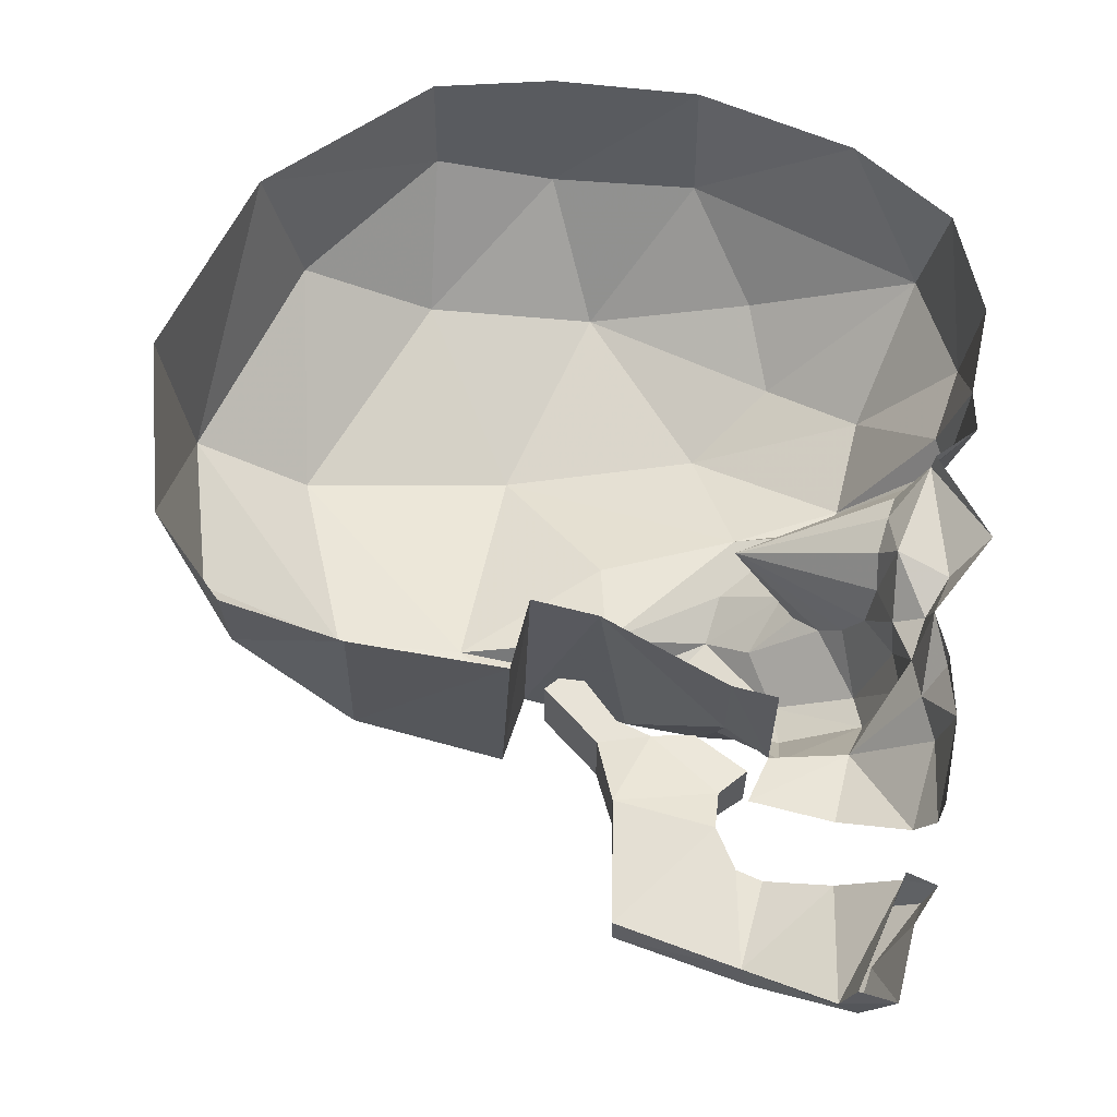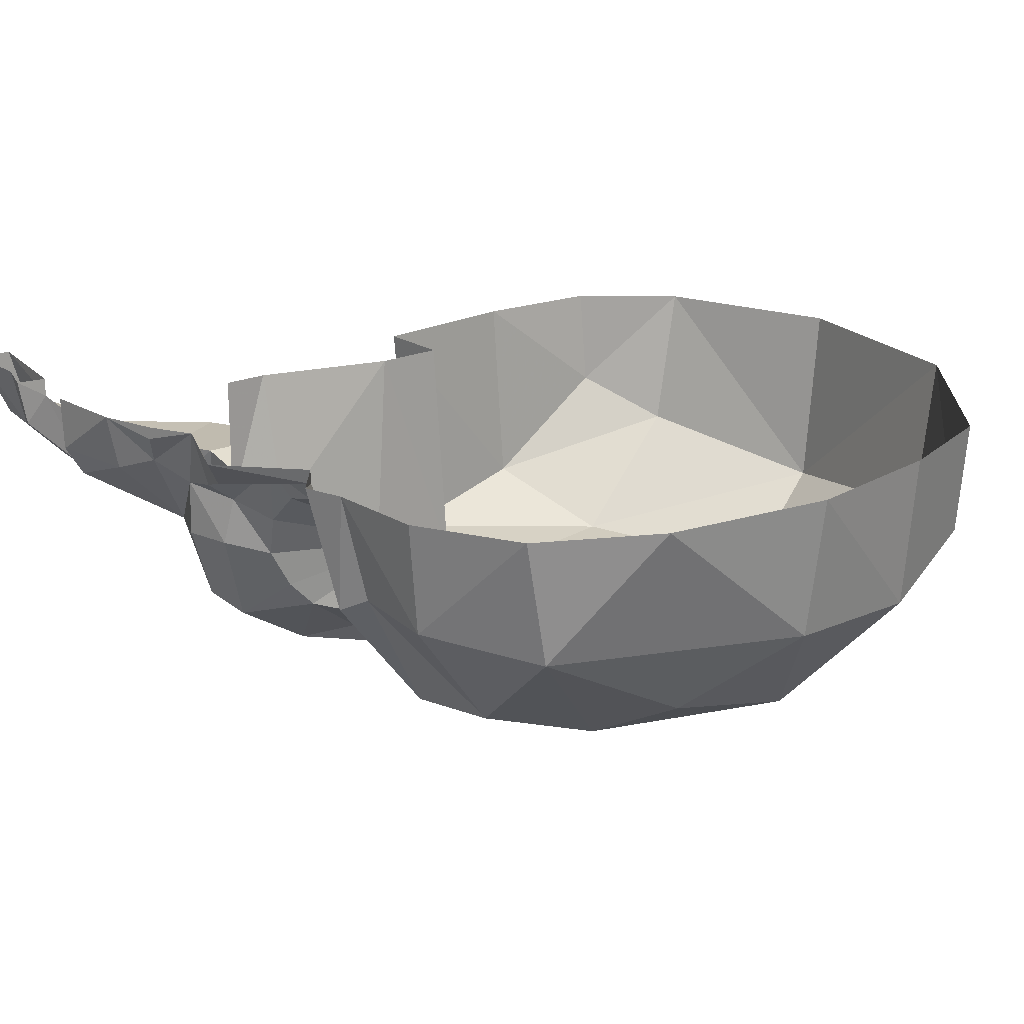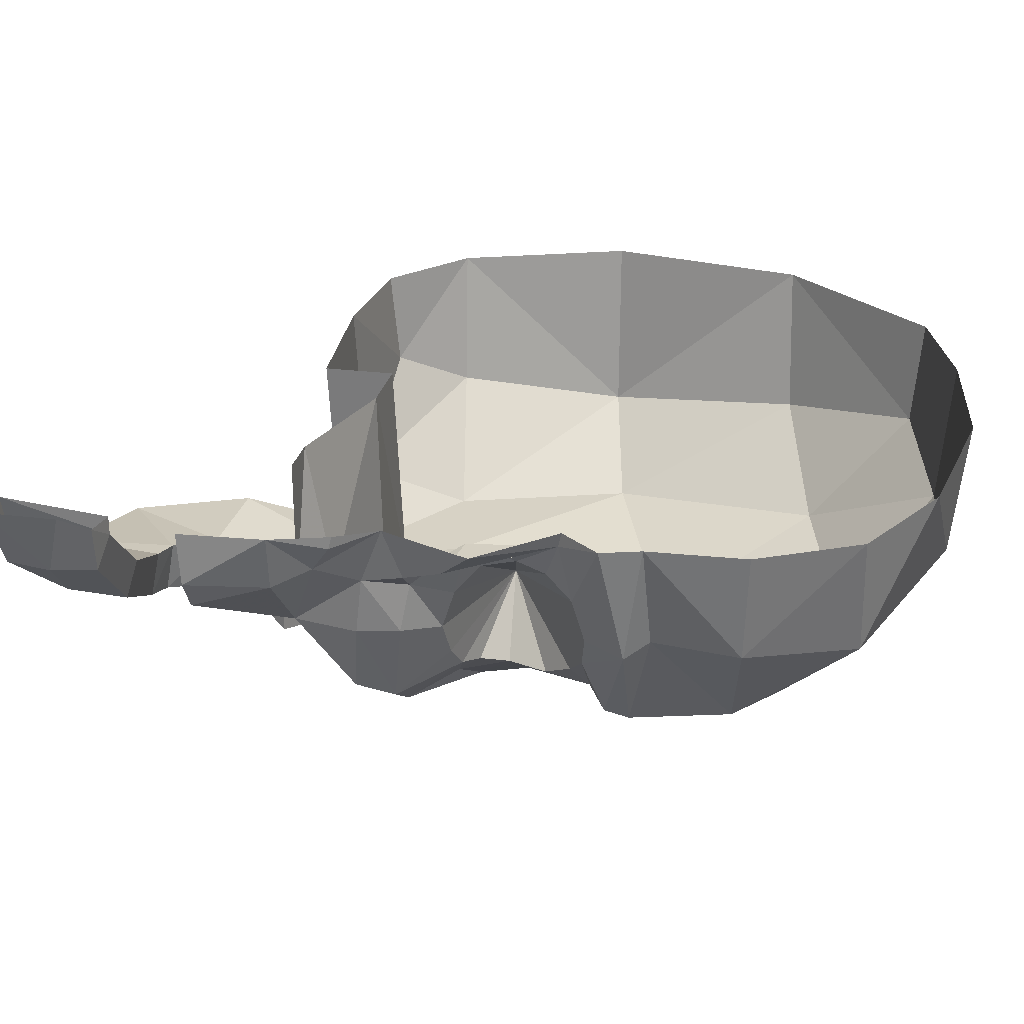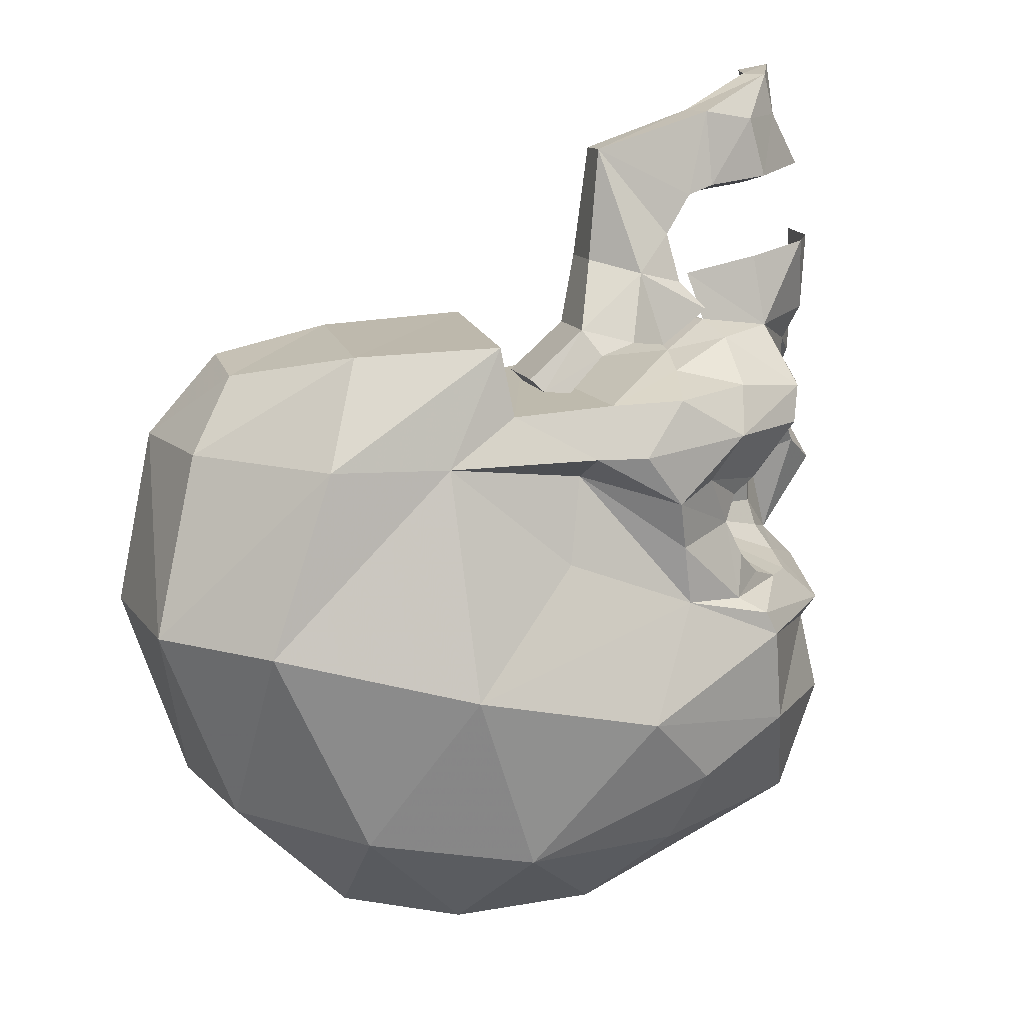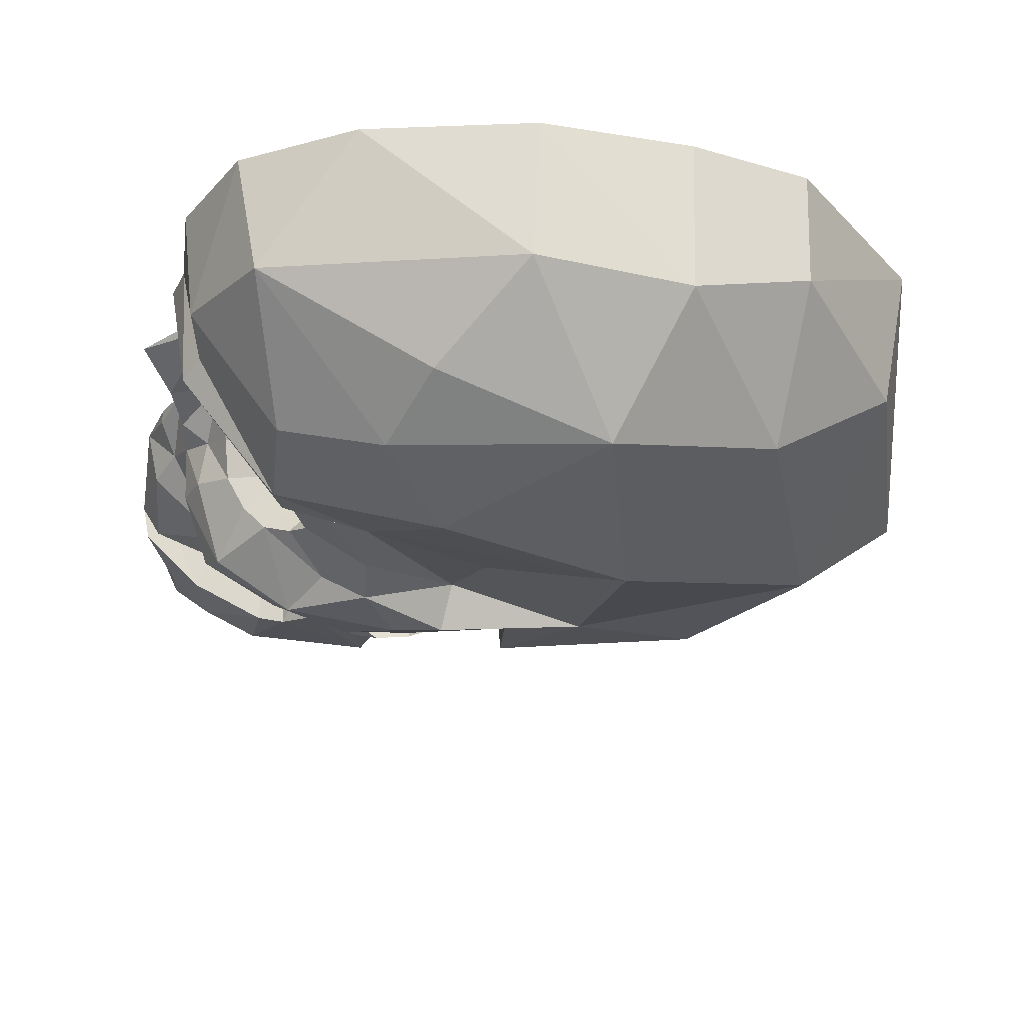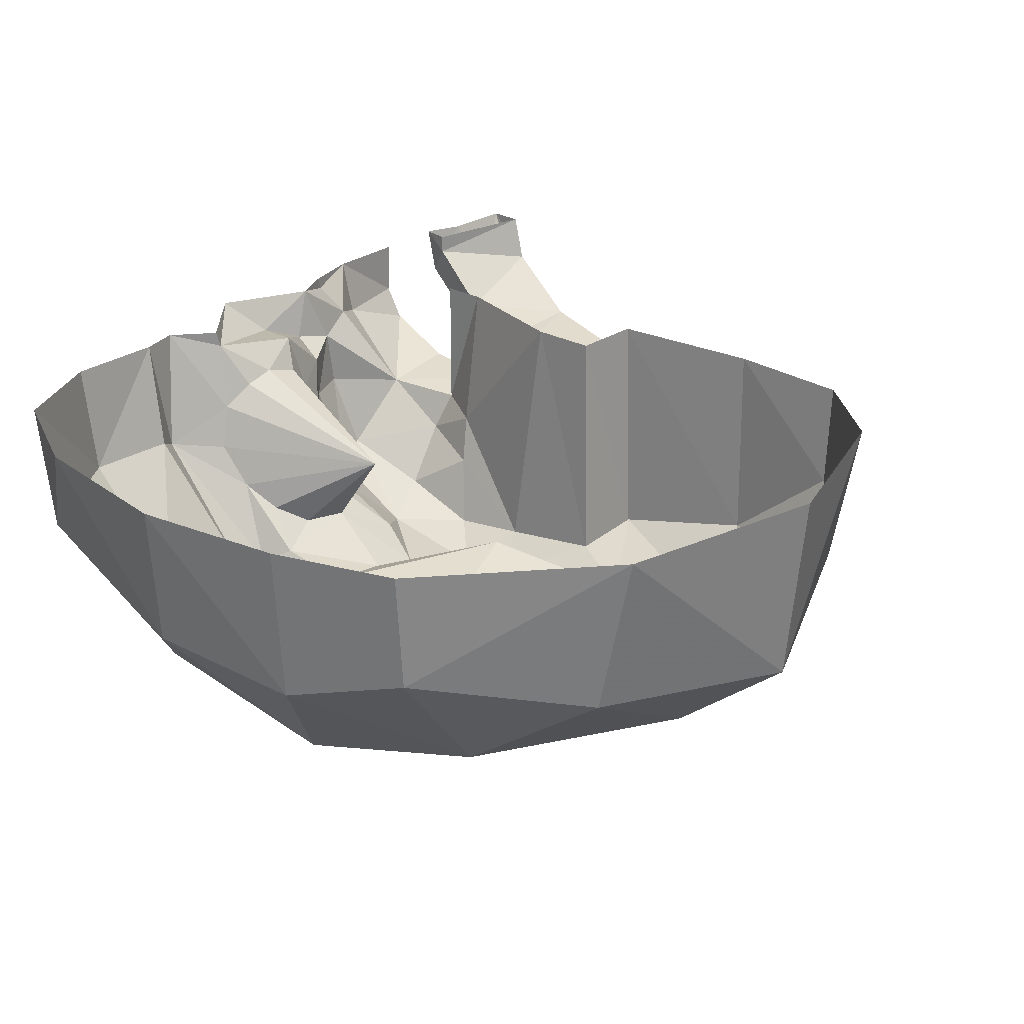
<metadata>
{"format":"obj","ext":"obj","renderer":"f3d","projection":"perspective","resolution":1024,"background":"white","views":[{"elev":61.7,"azim":-173.2,"up":"+Z"},{"elev":20.3,"azim":-47.1,"up":"+Z"},{"elev":26.4,"azim":-86.2,"up":"+Z"},{"elev":12.2,"azim":164.4,"up":"+Y"},{"elev":-28.2,"azim":-13.8,"up":"+Z"},{"elev":24.7,"azim":34.2,"up":"+Z"}]}
</metadata>
<code>
v -1.008 -0.4922 0
v -1 -0.7266 -0.2734
v -1.031 -0.7344 0
v -0.9375 -1 0
v -0.8828 -1.008 -0.3047
v -0.6797 -1.188 0
v -0.2812 -1.273 -0.3438
v -0.2734 -1.312 0
v 0.1016 -1.281 -0.375
v 0.1016 -1.312 0
v 0.4062 -1.234 -0.2812
v 0.4062 -1.258 0
v 0.7969 -0.9062 0
v 0.7188 -0.9141 -0.3828
v 0.9219 -0.3984 -0.4609
v 0.9688 -0.3984 0
v 0.875 0.0625 0
v 0.8047 0.0625 -0.3594
v 0.6875 0.25 -0.25
v 0.6875 0.2734 0
v 0.3828 0.3438 0
v 0.3984 0.3203 -0.4844
v 0 0.3672 0
v 0.03125 0.3438 -0.5703
v -0.02344 0.1875 0
v 0 0.1641 -0.5938
v -0.1875 0.2109 0
v -0.2578 0.1875 -0.625
v -0.5 0.2891 -0.3594
v -0.5 0.3516 0
v -0.6094 0.3672 -0.3359
v -0.6094 0.3672 0
v -0.7422 -0.4688 -0.6016
v -0.9844 -0.4531 -0.2969
v -0.7109 -0.4062 -0.6016
v -0.4844 -0.3594 -0.6172
v -0.3516 -0.6562 -0.7422
v -0.7734 -0.7188 -0.5625
v -0.9531 -0.5156 -0.2656
v -1.023 -0.3906 0
v -0.8828 -0.3281 -0.2031
v -0.875 -0.3594 -0.3125
v -0.8047 -0.3516 -0.4141
v -0.6406 -0.3672 -0.5703
v -0.4609 -0.2031 -0.6328
v -0.1875 -0.007812 -0.5625
v -0.1484 -0.2344 -0.6172
v 0.1406 -0.5469 -0.7734
v -0.03125 -1.031 -0.6719
v -0.5312 -0.8438 -0.6406
v -0.8125 0.1016 -0.5156
v -0.9062 0.1797 -0.2891
v -0.8359 0.1953 -0.4766
v -0.6172 0.09375 -0.6406
v -0.7109 -0.05469 -0.4766
v -0.7656 -0.03125 -0.4141
v -0.8828 0.07812 -0.2969
v -0.9141 0.1641 -0.1484
v -0.7969 0.3438 -0.3203
v -0.6406 0.3281 -0.4297
v -0.6406 0.2188 -0.5703
v -0.4453 0.1953 -0.6406
v -0.3359 0.05469 -0.6875
v -0.4375 -0.07812 -0.6641
v -0.5469 -0.03125 -0.5938
v -0.6484 -0.09375 -0.5
v -0.4844 -0.1719 -0.3359
v -0.8125 -0.01562 -0.3203
v -0.8672 0.05469 -0.1797
v -0.9375 0.0625 -0.125
v -0.9453 0.1094 0
v -0.9375 0.2734 -0.1094
v -0.9766 0.3672 -0.1406
v -0.9453 0.5625 -0.2109
v -0.7734 0.5312 -0.2891
v -0.5703 0.4922 -0.3125
v -0.4844 0.25 -0.4766
v -0.2031 0.05469 -0.6719
v -0.6172 -0.1641 -0.5234
v -0.6641 -0.2578 -0.5234
v -0.7266 -0.3203 -0.4766
v -0.8516 -0.2656 -0.1484
v -0.8359 -0.1953 -0.125
v -0.8203 -0.1094 -0.1484
v -0.8281 -0.04688 -0.2188
v -0.8594 -0.07812 -0.07031
v -0.9844 -0.03125 -0.08594
v -1.07 -0.1016 0
v -0.9219 -0.2969 -0.03906
v -0.9297 -0.3047 0
v 0.1797 0.03906 -0.625
v 0.4922 0.04688 -0.625
v 0.6562 -0.4219 -0.6641
v 0.3984 -0.9688 -0.5938
v -0.4609 -1.047 -0.5391
v -1.008 0.3672 0
v -0.9844 0.2266 -0.03125
v -0.9844 0.2188 0
v -0.9922 0.5703 -0.1328
v -0.5625 0.4141 -0.3203
v -0.5625 0.4141 -0.4844
v -0.4297 0.3281 -0.5234
v -0.4297 0.3281 -0.3359
v -0.3281 0.3438 -0.3359
v -0.5 0.4844 -0.3047
v -0.5 0.4844 -0.4453
v -0.375 0.5156 -0.4922
v -0.3281 0.3438 -0.5781
v -0.2031 0.375 -0.3359
v -0.2031 0.375 -0.5234
v -0.2578 0.5469 -0.4062
v -0.2578 0.5469 -0.2656
v -0.2422 0.3125 -0.3359
v -0.09375 0.2188 -0.3359
v -0.0625 0.25 -0.3359
v -0.0625 0.25 -0.5234
v -0.09375 0.2188 -0.5469
v -0.2422 0.3125 -0.5781
v -0.2891 0.8359 -0.3828
v -0.2891 0.8359 -0.2891
v -0.5 0.5859 -0.2656
v -0.4766 0.6094 -0.4062
v -0.5469 0.7109 -0.3828
v -0.6094 0.9297 -0.3359
v -0.5859 0.9297 -0.2344
v -0.5547 0.6875 -0.2578
v -0.6172 0.7109 -0.25
v -0.6172 0.7344 -0.3672
v -0.7734 0.7266 -0.1875
v -0.8047 0.75 -0.2734
v -0.7578 0.9062 -0.2812
v -0.9609 0.7734 -0.1172
v -0.9141 0.75 -0.04688
v -0.9844 0.7734 0
v -0.9375 0.8672 0
v -0.8672 0.9141 -0.1719
v -0.8438 1.023 -0.1641
v -0.7969 1.023 -0.1172
v -0.9141 0.75 0
v -0.8281 1.031 0
v -0.9141 1.047 0
v -0.1562 0.2188 -0.3359
v -0.1562 0.2188 -0.5781
v -0.9922 0.5781 0
f 1 2 3
f 3 2 4
f 4 2 5
f 4 5 6
f 6 5 7
f 6 7 8
f 8 7 9
f 8 9 10
f 10 9 11
f 10 11 12
f 12 11 13
f 13 11 14
f 13 14 15
f 13 15 16
f 16 15 17
f 17 15 18
f 17 18 19
f 17 19 20
f 20 19 21
f 21 19 22
f 21 22 23
f 23 22 24
f 23 24 25
f 25 24 26
f 25 26 27
f 27 26 28
f 27 28 29
f 27 29 30
f 30 29 31
f 30 31 32
f 33 34 35
f 33 35 36
f 33 36 37
f 33 37 38
f 33 38 39
f 33 39 34
f 34 39 1
f 34 1 40
f 36 44 45
f 36 45 46
f 36 47 48
f 36 48 37
f 37 48 49
f 37 49 50
f 37 50 38
f 38 50 5
f 38 5 2
f 38 2 39
f 39 2 1
f 51 52 53
f 51 53 54
f 51 54 55
f 51 55 56
f 51 56 57
f 51 57 52
f 52 57 58
f 52 58 59
f 52 59 53
f 53 59 60
f 53 60 61
f 53 61 54
f 54 61 62
f 54 62 63
f 54 63 64
f 54 64 65
f 54 65 55
f 55 65 66
f 56 68 57
f 57 68 69
f 57 69 58
f 58 69 70
f 59 31 60
f 60 31 29
f 60 29 77
f 60 77 61
f 61 77 62
f 62 77 28
f 62 28 63
f 63 28 78
f 63 78 64
f 64 78 46
f 64 46 45
f 64 45 79
f 64 79 65
f 65 79 66
f 68 85 69
f 69 85 86
f 69 86 70
f 70 86 87
f 88 87 89
f 88 89 90
f 41 89 82
f 82 89 83
f 83 89 86
f 83 86 84
f 84 86 85
f 91 46 78
f 91 78 26
f 91 26 24
f 91 24 92
f 91 92 93
f 91 93 48
f 91 48 47
f 49 48 94
f 49 94 9
f 49 9 7
f 49 7 95
f 49 95 50
f 50 95 5
f 5 95 7
f 89 87 86
f 18 22 19
f 22 18 92
f 22 92 24
f 92 15 93
f 93 15 14
f 93 14 94
f 93 94 48
f 45 44 79
f 79 44 80
f 80 44 81
f 81 44 43
f 92 18 15
f 77 29 28
f 94 14 11
f 94 11 9
f 100 101 102
f 100 102 103
f 100 103 104
f 100 104 105
f 100 105 101
f 101 105 106
f 101 106 107
f 101 107 102
f 102 107 108
f 102 108 104
f 102 104 103
f 109 110 111
f 109 111 112
f 109 112 104
f 109 104 113
f 109 113 114
f 109 114 115
f 109 115 116
f 109 116 110
f 110 116 117
f 110 117 118
f 110 118 108
f 110 108 107
f 110 107 111
f 111 107 119
f 111 119 112
f 112 119 120
f 112 120 121
f 112 121 105
f 112 105 104
f 105 121 122
f 105 122 106
f 106 122 107
f 107 122 119
f 119 122 123
f 119 123 124
f 119 124 125
f 119 125 120
f 120 125 126
f 120 126 121
f 121 126 123
f 121 123 122
f 127 128 126
f 127 126 125
f 127 125 129
f 127 129 130
f 127 130 128
f 128 130 131
f 128 131 124
f 128 124 123
f 128 123 126
f 132 130 133
f 132 133 134
f 132 134 135
f 132 135 136
f 132 136 130
f 130 136 131
f 131 136 137
f 131 137 124
f 124 137 125
f 125 137 138
f 125 138 129
f 129 138 133
f 129 133 130
f 134 133 139
f 139 133 140
f 140 133 138
f 140 138 141
f 141 138 137
f 141 137 136
f 141 136 135
f 108 113 104
f 113 108 118
f 113 118 142
f 113 142 114
f 114 142 143
f 114 143 117
f 114 117 115
f 115 117 116
f 118 143 142
f 143 118 117
f 26 78 28
f 34 40 41
f 34 41 42
f 34 42 43
f 34 43 35
f 35 43 44
f 35 44 36
f 36 46 47
f 58 72 59
f 59 72 73
f 59 73 74
f 59 74 75
f 59 75 76
f 59 76 31
f 90 89 40
f 40 89 41
f 91 47 46
f 96 97 98
f 72 97 96
f 72 96 73
f 73 96 99
f 73 99 74
f 96 144 99
f 55 66 67
f 55 67 56
f 56 67 68
f 58 70 71
f 58 71 72
f 66 79 67
f 67 79 80
f 67 80 81
f 67 81 43
f 67 43 42
f 67 42 41
f 67 41 82
f 67 82 83
f 67 83 84
f 67 84 85
f 67 85 68
f 70 87 71
f 71 87 88
f 98 97 71
f 71 97 72

</code>
